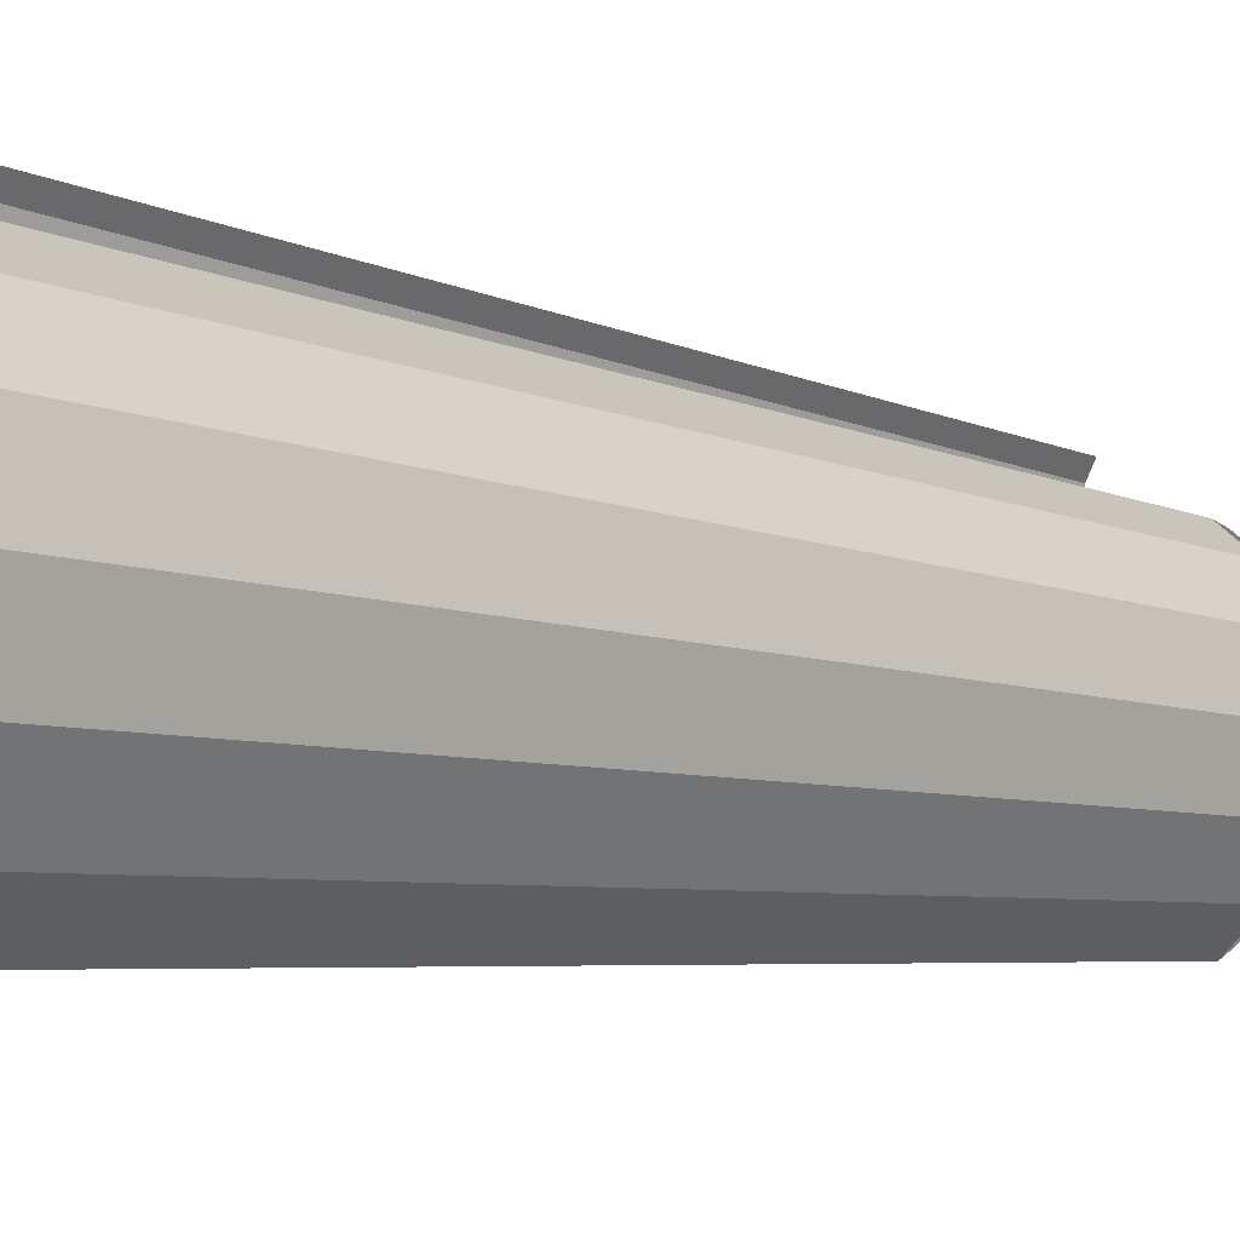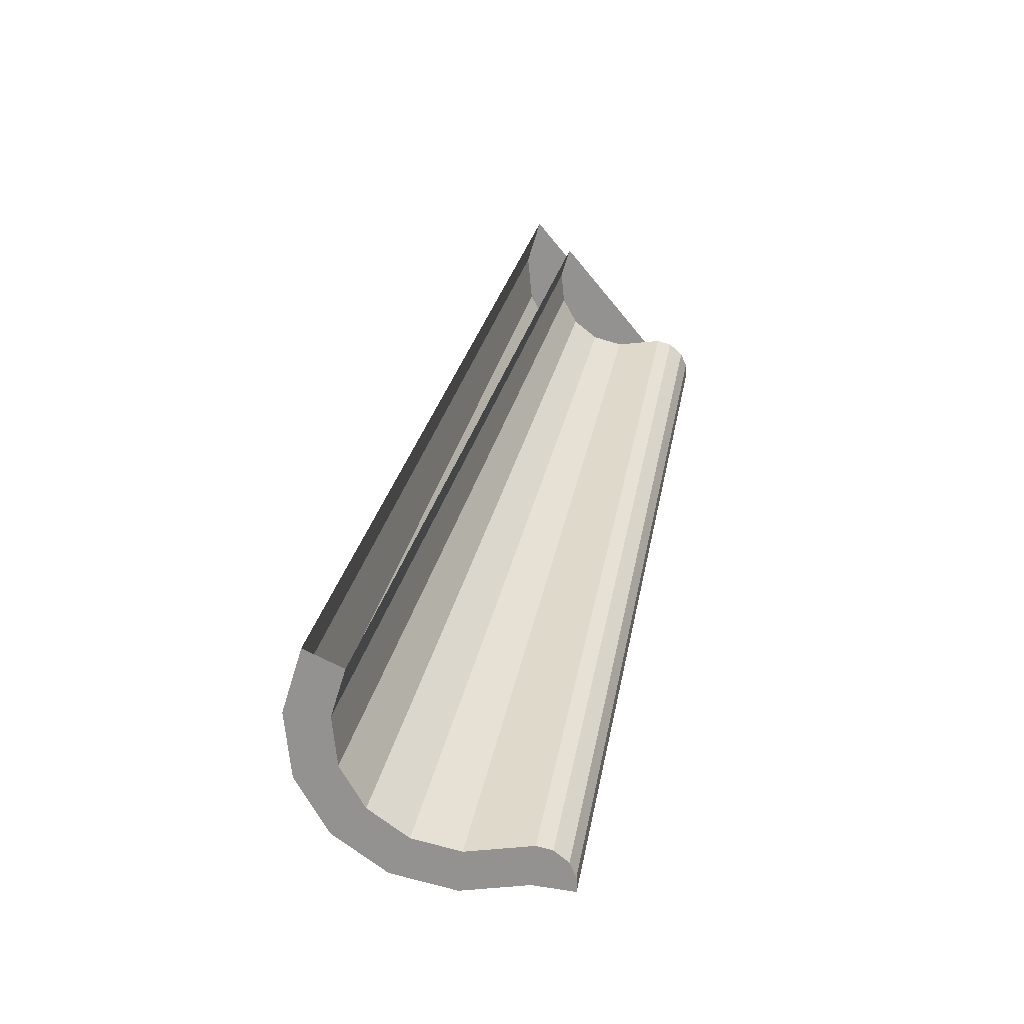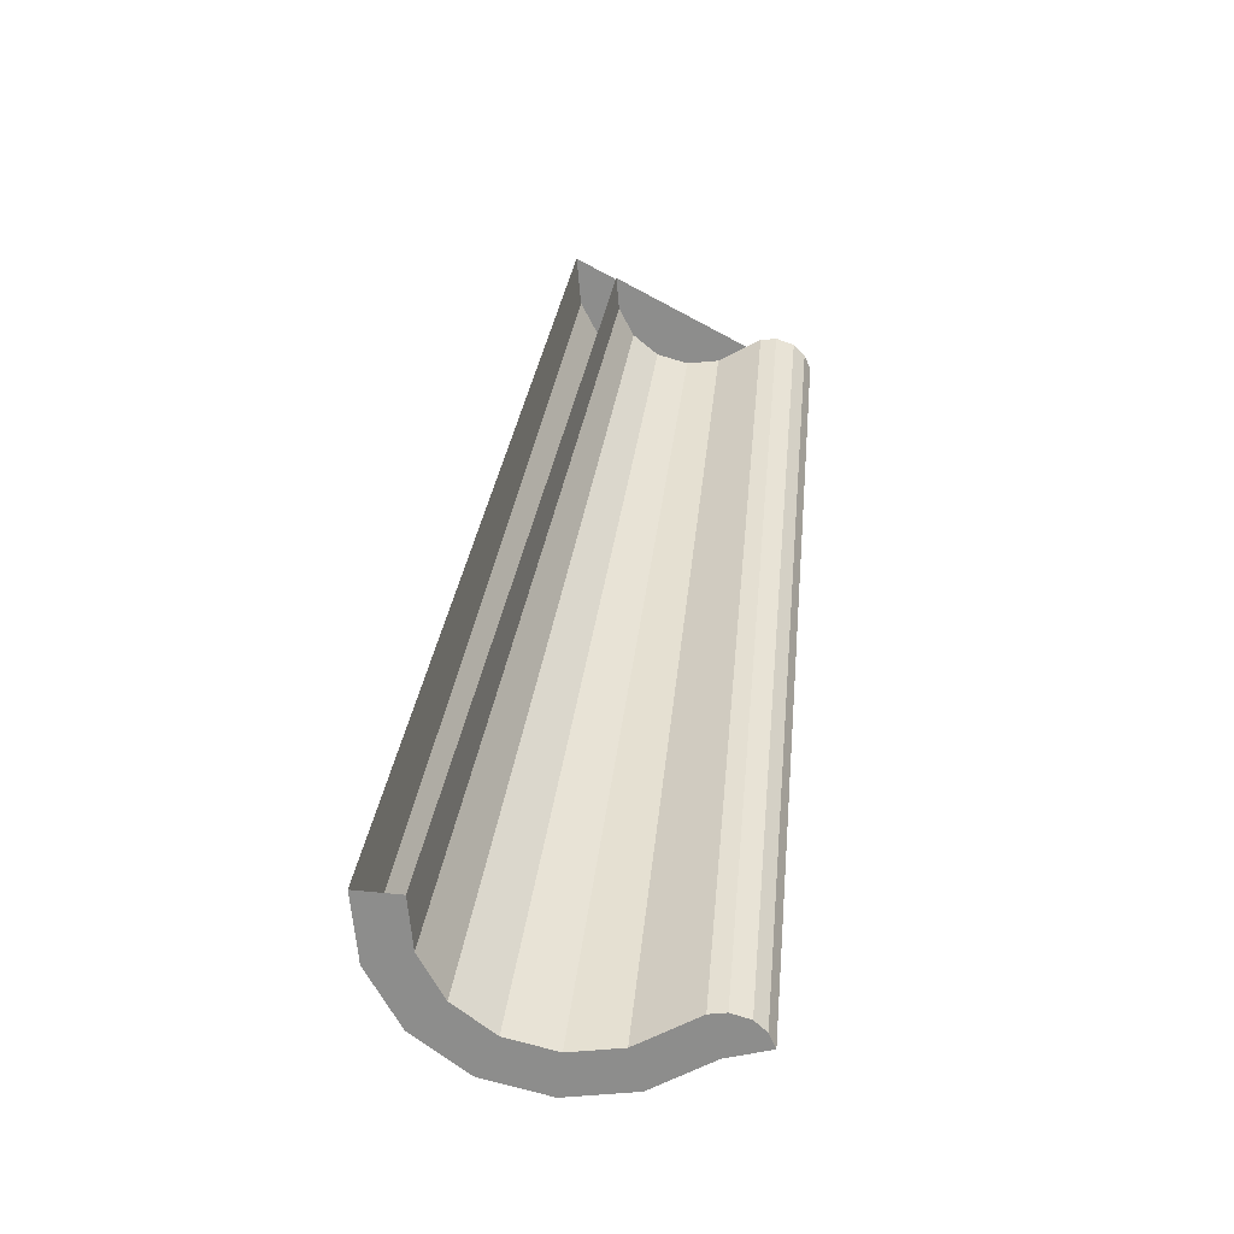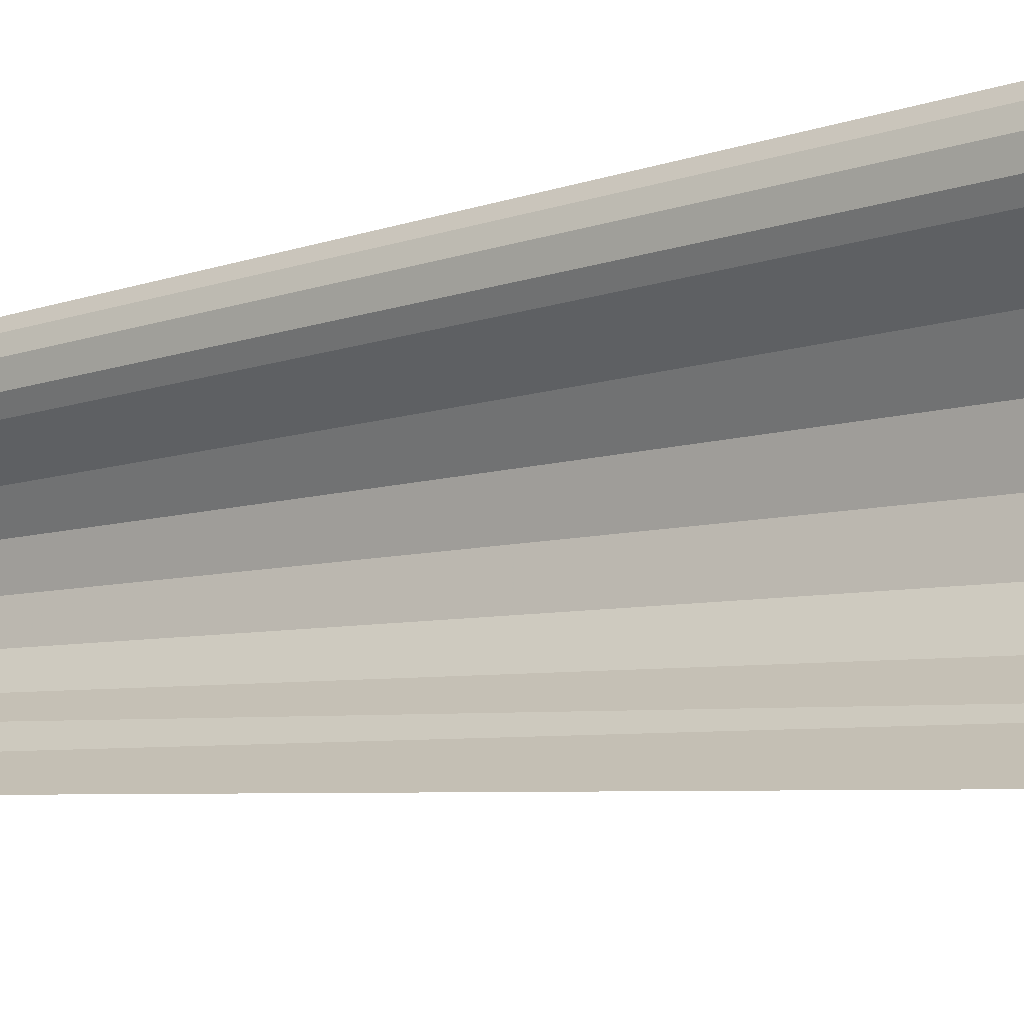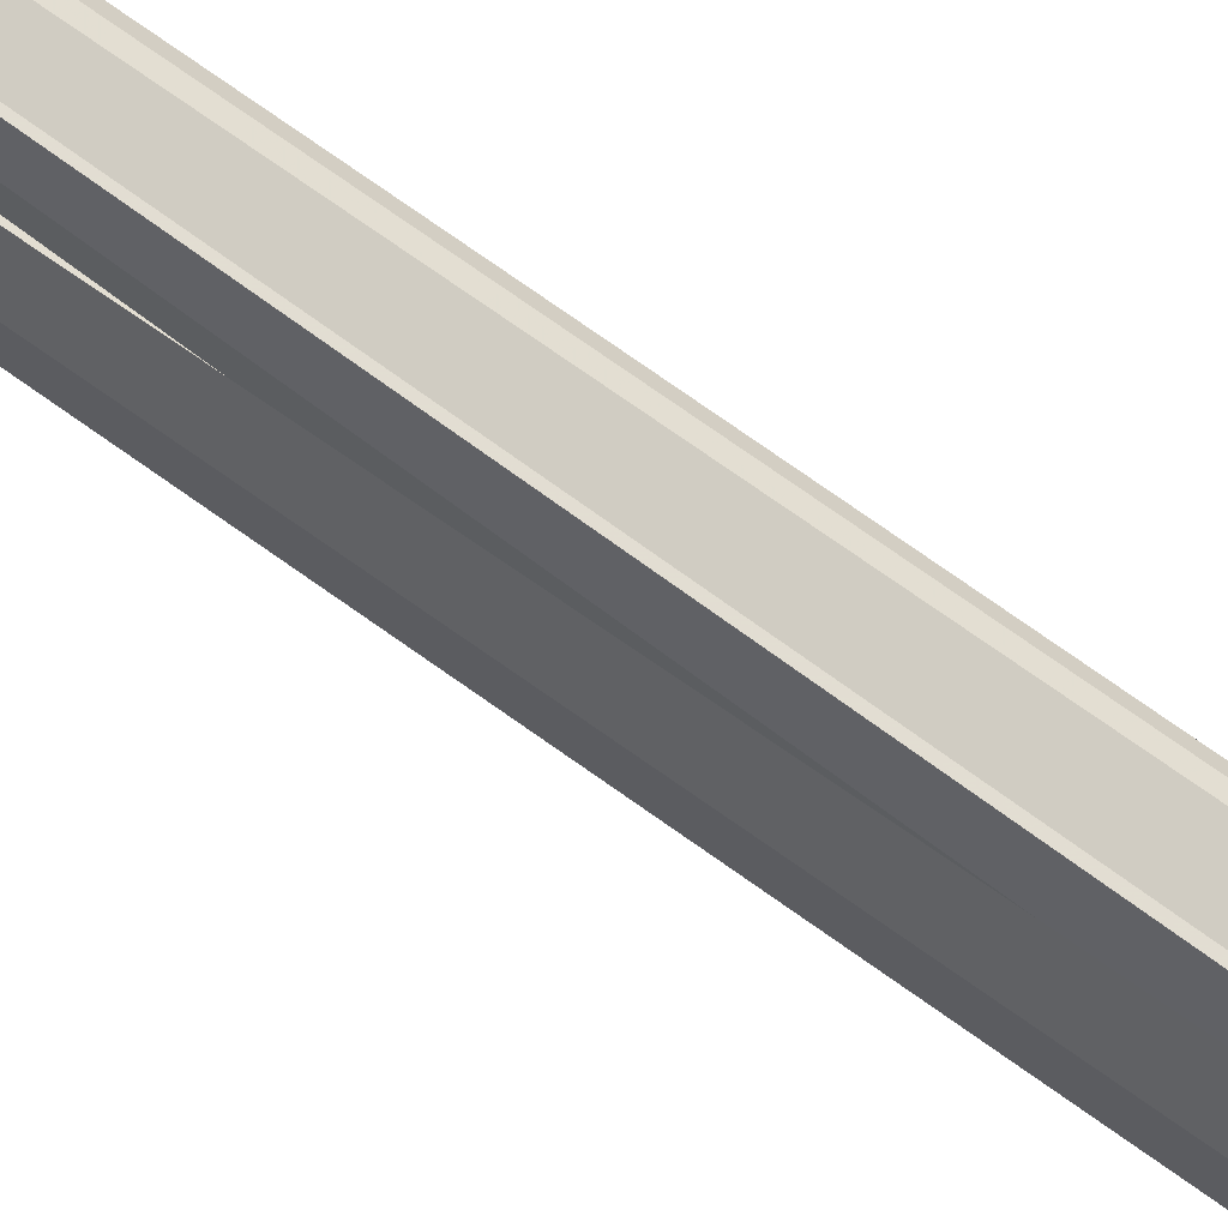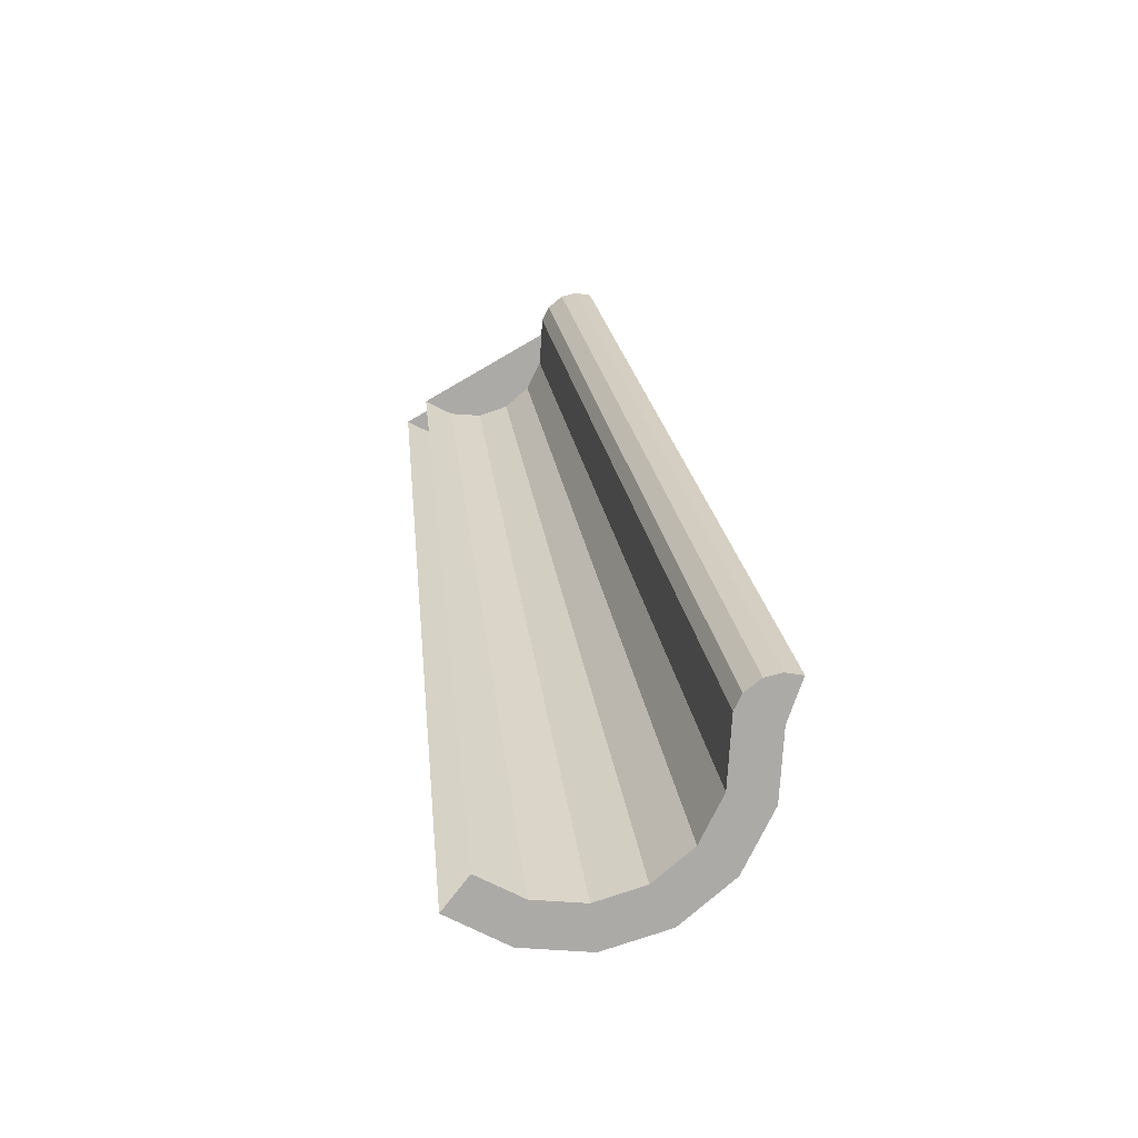
<metadata>
{"format":"obj","ext":"obj","renderer":"f3d","projection":"perspective","resolution":1024,"background":"white","views":[{"elev":-7.1,"azim":58.3,"up":"+Z"},{"elev":-66.4,"azim":-140.8,"up":"+Y"},{"elev":-64.5,"azim":-118.7,"up":"+Y"},{"elev":-8.3,"azim":-36.1,"up":"+Z"},{"elev":-73.2,"azim":-109.5,"up":"+Z"},{"elev":-76.1,"azim":-59.9,"up":"+Y"}]}
</metadata>
<code>
v 3 3.4 0
v 2.996 3.4 0.06068
v 2.984 3.4 0.1203
v 3 3.4 0
v 2.984 3.4 0.1203
v 2.965 3.4 0.178
v 3 3.4 0
v 2.965 3.4 0.178
v 2.938 3.4 0.2325
v 3 3.4 0
v 2.938 3.4 0.2325
v 2.904 3.4 0.2831
v 3 3.4 0
v 2.904 3.4 0.2831
v 2.864 3.4 0.3288
v 3 3.4 0
v 2.864 3.4 0.3288
v 2.818 3.4 0.3689
v 3 3.4 0
v 2.818 3.4 0.3689
v 2.768 3.4 0.4027
v 3 3.4 0
v 2.768 3.4 0.4027
v 2.713 3.4 0.4296
v 3 3.4 0
v 2.996 3.4 -0.06068
v 2.984 3.4 -0.1203
v 3 3.4 0
v 2.984 3.4 -0.1203
v 2.965 3.4 -0.178
v 3 3.4 0
v 2.965 3.4 -0.178
v 2.938 3.4 -0.2325
v 3 3.4 0
v 2.938 3.4 -0.2325
v 2.904 3.4 -0.2831
v 3 3.4 0
v 2.904 3.4 -0.2831
v 2.864 3.4 -0.3288
v 3 3.4 0
v 2.864 3.4 -0.3288
v 2.818 3.4 -0.3689
v 3 3.4 0
v 2.818 3.4 -0.3689
v 2.768 3.4 -0.4027
v 3 3.4 0
v 2.768 3.4 -0.4027
v 2.713 3.4 -0.4296
v 3 3.4 0
v 2.965 3.4 0.178
v 3.953 0 0.2373
v 4 0 0
v 2.965 3.4 0.178
v 2.864 3.4 0.3288
v 3.818 0 0.4384
v 3.953 0 0.2373
v 2.864 3.4 0.3288
v 2.713 3.4 0.4296
v 3.617 0 0.5728
v 3.818 0 0.4384
v 3 3.4 0
v 2.965 3.4 -0.178
v 3.953 0 -0.2373
v 4 0 0
v 2.965 3.4 -0.178
v 2.864 3.4 -0.3288
v 3.818 0 -0.4384
v 3.953 0 -0.2373
v 2.864 3.4 -0.3288
v 2.713 3.4 -0.4296
v 3.617 0 -0.5728
v 3.818 0 -0.4384
v 3.845 0 0
v 4 0 0
v 3.953 0 -0.2373
v 3.81 0 -0.178
v 3.81 0 -0.178
v 3.953 0 -0.2373
v 3.818 0 -0.4384
v 3.709 0 -0.3288
v 3.709 0 -0.3288
v 3.818 0 -0.4384
v 3.617 0 -0.5728
v 3.558 0 -0.4296
v 3.845 0 0
v 4 0 0
v 3.953 0 0.2373
v 3.81 0 0.178
v 3.81 0 0.178
v 3.953 0 0.2373
v 3.818 0 0.4384
v 3.709 0 0.3288
v 3.709 0 0.3288
v 3.818 0 0.4384
v 3.617 0 0.5728
v 3.558 0 0.4296
v 2.845 3.2 0
v 2.821 3.2 0.1186
v 3.81 0 0.178
v 3.845 0 0
v 2.821 3.2 0.1186
v 2.754 3.2 0.2192
v 3.709 0 0.3288
v 3.81 0 0.178
v 2.754 3.2 0.2192
v 2.654 3.2 0.2864
v 3.558 0 0.4296
v 3.709 0 0.3288
v 2.845 3.2 0
v 2.821 3.2 -0.1186
v 3.81 0 -0.178
v 3.845 0 0
v 2.821 3.2 -0.1186
v 2.754 3.2 -0.2192
v 3.709 0 -0.3288
v 3.81 0 -0.178
v 2.754 3.2 -0.2192
v 2.654 3.2 -0.2864
v 3.558 0 -0.4296
v 3.709 0 -0.3288
v 2.845 3.2 0
v 2.842 3.2 0.04045
v 2.834 3.2 0.08023
v 2.845 3.2 0
v 2.834 3.2 0.08023
v 2.821 3.2 0.1186
v 2.845 3.2 0
v 2.821 3.2 0.1186
v 2.803 3.2 0.155
v 2.845 3.2 0
v 2.803 3.2 0.155
v 2.781 3.2 0.1887
v 2.845 3.2 0
v 2.781 3.2 0.1887
v 2.754 3.2 0.2192
v 2.845 3.2 0
v 2.754 3.2 0.2192
v 2.724 3.2 0.246
v 2.845 3.2 0
v 2.724 3.2 0.246
v 2.69 3.2 0.2685
v 2.845 3.2 0
v 2.69 3.2 0.2685
v 2.654 3.2 0.2864
v 2.845 3.2 0
v 2.842 3.2 -0.04045
v 2.834 3.2 -0.08023
v 2.845 3.2 0
v 2.834 3.2 -0.08023
v 2.821 3.2 -0.1186
v 2.845 3.2 0
v 2.821 3.2 -0.1186
v 2.803 3.2 -0.155
v 2.845 3.2 0
v 2.803 3.2 -0.155
v 2.781 3.2 -0.1887
v 2.845 3.2 0
v 2.781 3.2 -0.1887
v 2.754 3.2 -0.2192
v 2.845 3.2 0
v 2.754 3.2 -0.2192
v 2.724 3.2 -0.246
v 2.845 3.2 0
v 2.724 3.2 -0.246
v 2.69 3.2 -0.2685
v 2.845 3.2 0
v 2.69 3.2 -0.2685
v 2.654 3.2 -0.2864
v 2.845 3.2 0
v 2.654 3.2 0.2864
v 2.654 3.2 -0.2864
v 3 3.4 0
v 2.713 3.4 -0.4296
v 2.713 3.4 0.4296
v 3.479 0 0.6434
v 3.463 0 0.5852
v 3.617 0 0.5728
v 3.517 0 0.6909
v 3.617 0 0.5728
v 3.463 0 0.5852
v 3.474 0 0.5135
v 3.508 0 0.4632
v 3.508 0 0.4632
v 3.558 0 0.4296
v 3.617 0 0.5728
v 3.479 0 0.6434
v 2.575 3.2 0.5002
v 2.558 3.2 0.442
v 3.463 0 0.5852
v 3.517 0 0.6909
v 2.612 3.2 0.5477
v 2.575 3.2 0.5002
v 3.479 0 0.6434
v 2.57 3.2 0.3702
v 2.603 3.2 0.32
v 3.508 0 0.4632
v 3.474 0 0.5135
v 2.603 3.2 0.32
v 2.654 3.2 0.2863
v 3.558 0 0.4296
v 3.508 0 0.4632
v 2.57 3.2 0.3702
v 3.474 0 0.5135
v 3.463 0 0.5852
v 2.558 3.2 0.442
g mesh7396465
f 1 3 2
f 4 6 5
f 7 9 8
f 10 12 11
f 13 15 14
f 16 18 17
f 19 21 20
f 22 24 23
g mesh7396467
f 25 26 27
f 28 29 30
f 31 32 33
f 34 35 36
f 37 38 39
f 40 41 42
f 43 44 45
f 46 47 48
g mesh7396470
f 49 50 51
f 51 52 49
f 53 54 55
f 55 56 53
f 57 58 59
f 59 60 57
g mesh7396472
f 61 63 62
f 63 61 64
f 65 67 66
f 67 65 68
f 69 71 70
f 71 69 72
g mesh7396475
f 73 75 74
f 75 73 76
f 77 79 78
f 79 77 80
f 81 83 82
f 83 81 84
g mesh7396477
f 85 86 87
f 87 88 85
f 89 90 91
f 91 92 89
f 93 94 95
f 95 96 93
g mesh7396484
f 97 99 98
f 99 97 100
f 101 103 102
f 103 101 104
f 105 107 106
f 107 105 108
g mesh7396486
f 109 110 111
f 111 112 109
f 113 114 115
f 115 116 113
f 117 118 119
f 119 120 117
g mesh7396491
f 121 122 123
f 124 125 126
f 127 128 129
f 130 131 132
f 133 134 135
f 136 137 138
f 139 140 141
f 142 143 144
g mesh7396493
f 145 147 146
f 148 150 149
f 151 153 152
f 154 156 155
f 157 159 158
f 160 162 161
f 163 165 164
f 166 168 167
g mesh7396495
f 169 170 171
f 172 173 174
f 175 176 177
f 177 178 175
f 179 180 181
f 181 182 179
f 183 184 185
f 186 187 188
f 188 189 186
f 190 191 192
f 192 193 190
f 194 195 196
f 196 197 194
f 198 199 200
f 200 201 198
f 202 203 204
f 204 205 202

</code>
